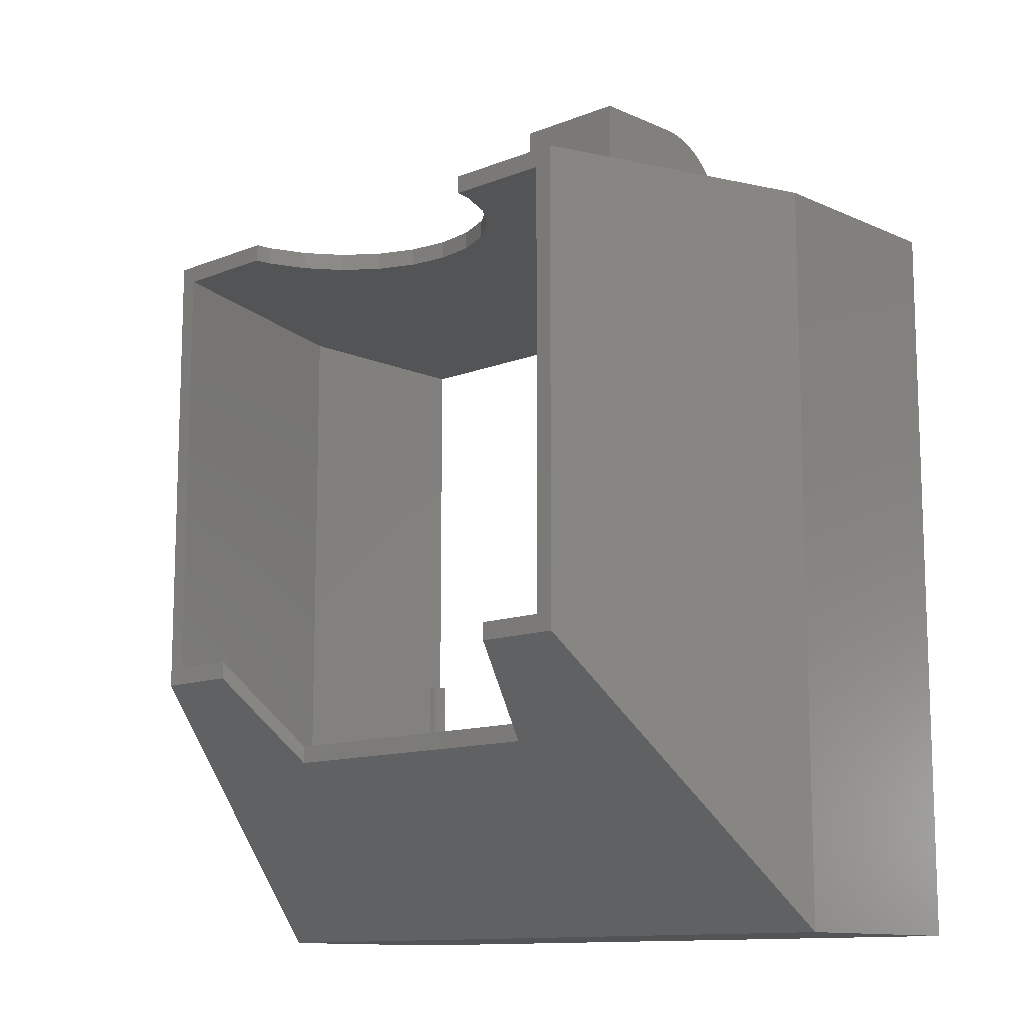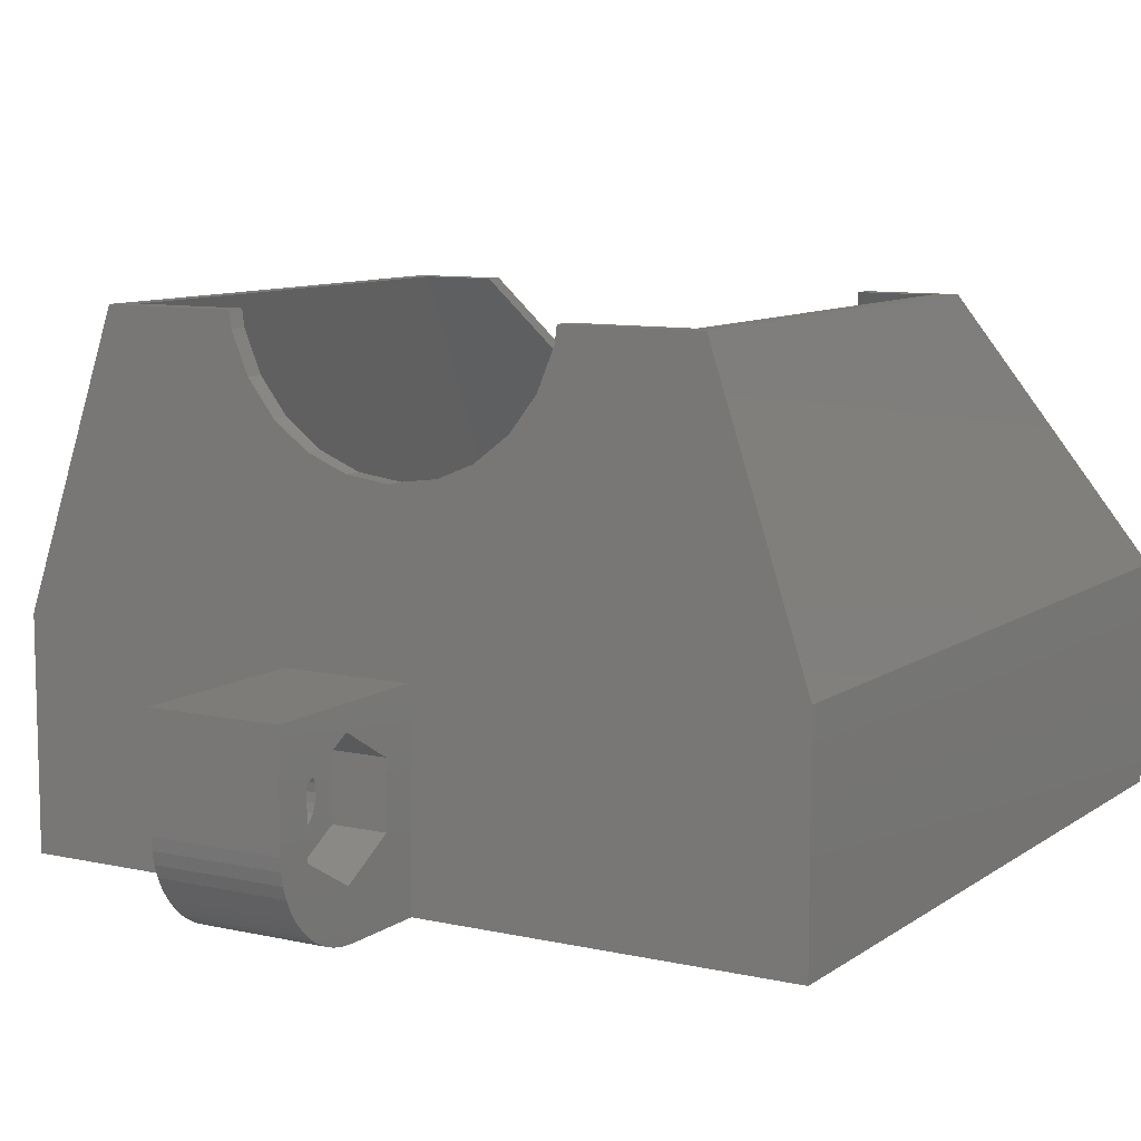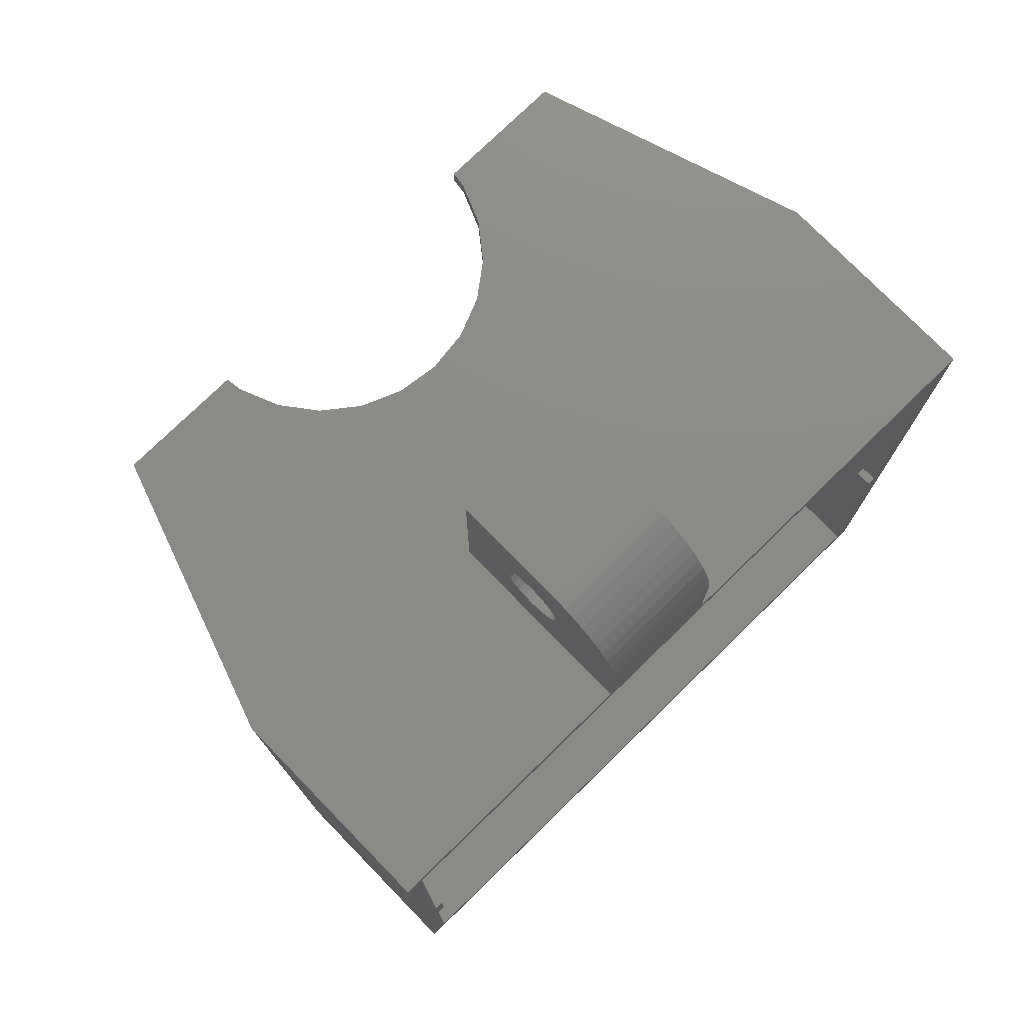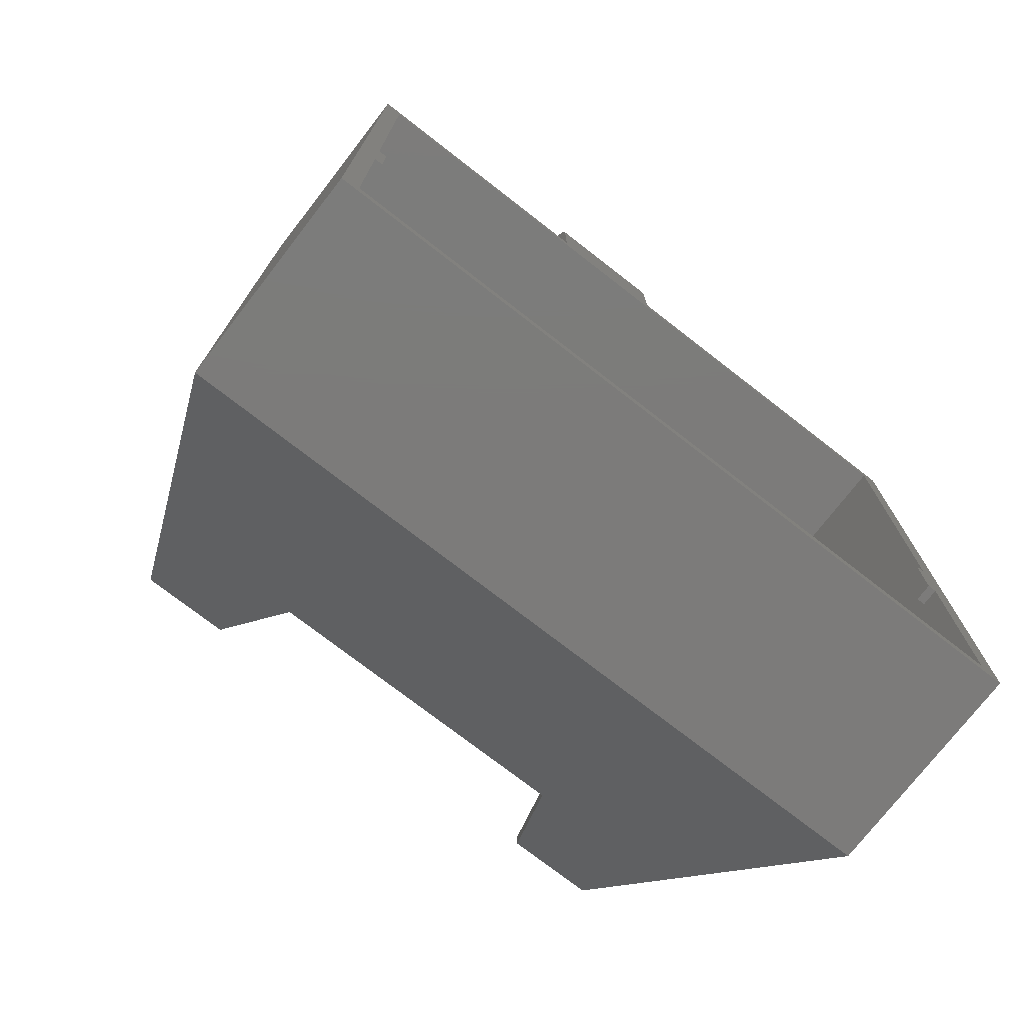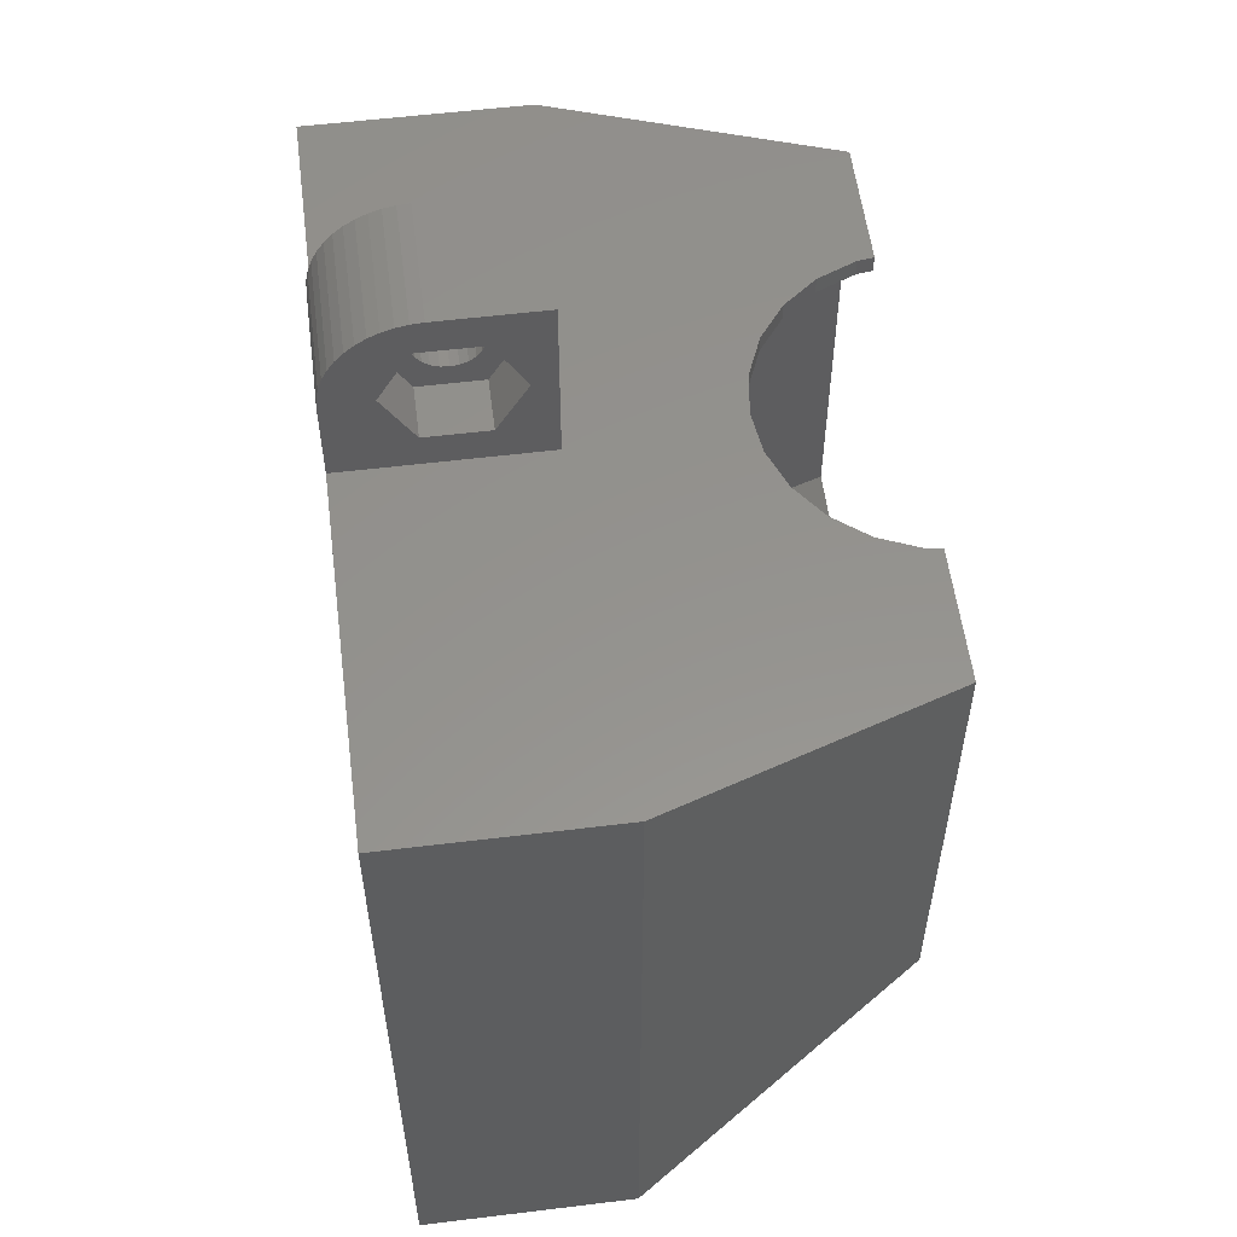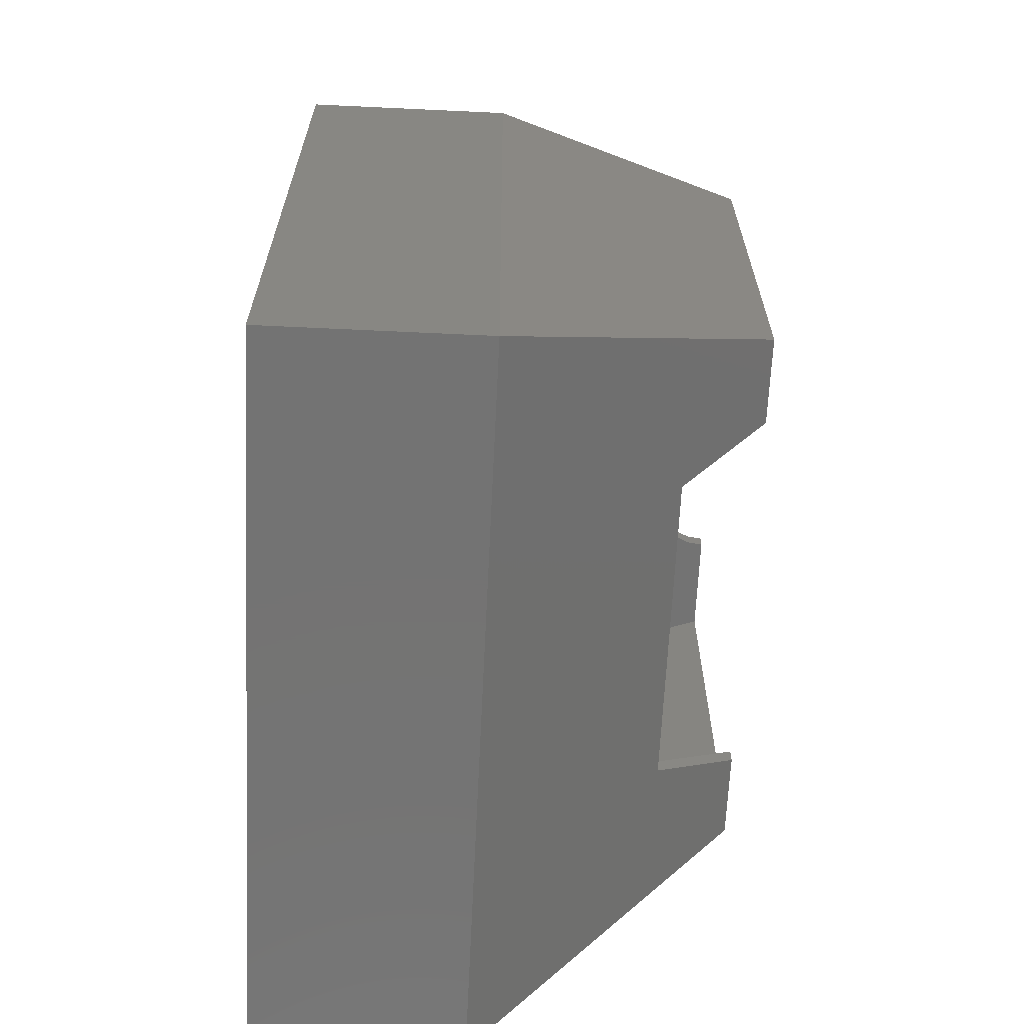
<metadata>
{"format":"stl","ext":"stl","renderer":"f3d","projection":"perspective","resolution":1024,"background":"white","views":[{"elev":-12.0,"azim":43.4,"up":"+Y"},{"elev":9.4,"azim":-149.6,"up":"+Z"},{"elev":76.4,"azim":135.7,"up":"+Y"},{"elev":-74.9,"azim":142.2,"up":"+Y"},{"elev":56.2,"azim":-97.3,"up":"+Y"},{"elev":-65.5,"azim":-92.7,"up":"+Y"}]}
</metadata>
<code>
# stl→obj: 166 verts, 336 faces
v 193.4 9.346 12.2
v 153 9.346 -9.668e-06
v 153 9.346 12.2
v 193.4 9.346 -9.665e-06
v 153 49.75 -9.668e-06
v 158.1 49.75 27.6
v 153 49.75 12.2
v 193.4 49.75 -9.665e-06
v 166.9 49.75 22.68
v 165.4 49.75 24.54
v 164.5 49.75 26.71
v 164.4 49.75 27.6
v 168.7 49.75 21.25
v 170.9 49.75 20.35
v 173.2 49.75 20.04
v 175.6 49.75 20.35
v 177.7 49.75 21.25
v 179.6 49.75 22.68
v 181 49.75 24.54
v 181.9 49.75 26.71
v 182 49.75 27.6
v 188.1 49.75 27.6
v 193.4 49.75 12.2
v 182 50.75 27.6
v 181.9 50.75 26.71
v 181 50.75 24.54
v 179.6 50.75 22.68
v 177.7 50.75 21.25
v 175.6 50.75 20.35
v 173.2 50.75 20.04
v 170.9 50.75 20.35
v 168.7 50.75 21.25
v 166.9 50.75 22.68
v 165.4 50.75 24.54
v 164.5 50.75 26.71
v 164.4 50.75 27.6
v 172.2 50.75 11
v 179.2 50.75 11
v 179.2 50.75 -9.667e-06
v 194.4 50.75 -9.665e-06
v 189.1 50.75 27.6
v 194.4 50.75 12.2
v 157.1 50.75 27.6
v 152 50.75 -9.668e-06
v 152 50.75 12.2
v 172.2 50.75 -9.667e-06
v 172.2 60.78 11
v 179.2 60.78 11
v 175.2 57.02 4.927
v 179.2 56.65 4.641
v 179.2 57.02 4.927
v 175.2 56.65 4.641
v 179.2 57.3 5.3
v 175.2 57.3 5.3
v 179.2 57.48 5.734
v 175.2 57.48 5.734
v 179.2 57.55 6.2
v 175.2 57.55 6.2
v 175.2 57.48 6.666
v 179.2 57.48 6.666
v 175.2 57.3 7.1
v 179.2 57.3 7.1
v 175.2 57.02 7.473
v 179.2 57.02 7.473
v 179.2 56.65 7.759
v 175.2 56.65 7.759
v 179.2 56.21 7.939
v 175.2 56.21 7.939
v 179.2 55.75 8
v 175.2 55.75 8
v 179.2 55.28 7.939
v 175.2 55.28 7.939
v 179.2 54.85 7.759
v 175.2 54.85 7.759
v 179.2 54.47 7.473
v 175.2 54.47 7.473
v 175.2 54.19 7.1
v 179.2 54.19 7.1
v 175.2 54.01 6.666
v 179.2 54.01 6.666
v 175.2 53.95 6.2
v 179.2 53.95 6.2
v 179.2 54.01 5.734
v 175.2 54.01 5.734
v 179.2 54.19 5.3
v 175.2 54.19 5.3
v 179.2 54.47 4.927
v 175.2 54.47 4.927
v 175.2 54.85 4.641
v 179.2 54.85 4.641
v 175.2 55.28 4.461
v 179.2 55.28 4.461
v 175.2 55.75 4.4
v 179.2 55.75 4.4
v 175.2 56.21 4.461
v 179.2 56.21 4.461
v 175.2 52.71 4.45
v 175.2 55.75 2.7
v 175.2 52.71 7.95
v 175.2 55.75 9.7
v 175.2 58.78 4.45
v 175.2 58.78 7.95
v 172.2 58.78 7.95
v 172.2 55.75 9.7
v 172.2 58.78 4.45
v 172.2 55.75 2.7
v 172.2 52.71 4.45
v 172.2 52.71 7.95
v 179.2 60.73 4.521
v 179.2 60.6 3.854
v 179.2 60.78 5.2
v 179.2 55.58 -9.667e-06
v 179.2 56.26 0.04448
v 179.2 56.92 0.1772
v 179.2 57.57 0.3958
v 179.2 58.18 0.6967
v 179.2 58.74 1.075
v 179.2 59.25 1.523
v 179.2 59.7 2.034
v 179.2 60.08 2.6
v 179.2 60.38 3.21
v 172.2 60.78 5.2
v 172.2 56.26 0.04448
v 172.2 55.58 -9.667e-06
v 172.2 56.92 0.1772
v 172.2 57.57 0.3958
v 172.2 58.18 0.6967
v 172.2 58.74 1.075
v 172.2 59.25 1.523
v 172.2 59.7 2.034
v 172.2 60.08 2.6
v 172.2 60.38 3.21
v 172.2 60.6 3.854
v 172.2 60.73 4.521
v 188.1 24.75 27.6
v 158.1 24.75 27.6
v 152 8.346 -9.668e-06
v 152 8.346 12.2
v 194.4 8.346 12.2
v 194.4 8.346 -9.665e-06
v 157.1 23.75 27.6
v 189.1 23.75 27.6
v 184.1 24.75 27.6
v 184.1 23.75 27.6
v 153.5 22.55 -9.668e-06
v 153 26.55 -9.668e-06
v 153.5 26.55 -9.668e-06
v 153 22.55 -9.668e-06
v 193.4 26.55 -9.666e-06
v 193.4 22.55 -9.666e-06
v 192.9 26.55 -9.666e-06
v 192.9 22.55 -9.666e-06
v 153 26.55 1
v 153 22.55 1
v 153.5 26.55 1
v 153.5 22.55 1
v 193.4 22.55 1
v 193.4 26.55 1
v 192.9 26.55 1
v 192.9 22.55 1
v 182.1 18.83 22.68
v 182.1 19.83 22.68
v 162.1 24.75 27.6
v 164.1 18.83 22.68
v 164.1 19.83 22.68
v 162.1 23.75 27.6
f 1 2 3
f 2 1 4
f 5 6 7
f 6 5 8
f 6 8 9
f 6 9 10
f 6 10 11
f 6 11 12
f 9 8 13
f 13 8 14
f 14 8 15
f 15 8 16
f 16 8 17
f 17 8 18
f 18 8 19
f 19 8 20
f 20 8 21
f 21 8 22
f 22 8 23
f 20 24 25
f 24 20 21
f 19 25 26
f 25 19 20
f 18 26 27
f 26 18 19
f 28 18 27
f 18 28 17
f 29 17 28
f 17 29 16
f 30 16 29
f 16 30 15
f 31 15 30
f 15 31 14
f 32 14 31
f 14 32 13
f 33 13 32
f 13 33 9
f 34 9 33
f 9 34 10
f 35 10 34
f 10 35 11
f 36 11 35
f 11 36 12
f 30 37 31
f 37 30 38
f 38 30 29
f 38 29 28
f 38 28 27
f 38 27 39
f 39 27 40
f 40 27 26
f 40 26 25
f 40 25 24
f 40 24 41
f 40 41 42
f 43 44 45
f 44 43 46
f 46 43 35
f 35 43 36
f 46 35 34
f 46 34 33
f 46 33 32
f 46 32 31
f 46 31 37
f 47 38 48
f 38 47 37
f 49 50 51
f 50 49 52
f 49 53 54
f 53 49 51
f 54 55 56
f 55 54 53
f 56 57 58
f 57 56 55
f 57 59 58
f 59 57 60
f 60 61 59
f 61 60 62
f 62 63 61
f 63 62 64
f 65 63 64
f 63 65 66
f 67 66 65
f 66 67 68
f 69 68 67
f 68 69 70
f 71 70 69
f 70 71 72
f 73 72 71
f 72 73 74
f 75 74 73
f 74 75 76
f 75 77 76
f 77 75 78
f 78 79 77
f 79 78 80
f 80 81 79
f 81 80 82
f 81 83 84
f 83 81 82
f 84 85 86
f 85 84 83
f 86 87 88
f 87 86 85
f 89 87 90
f 87 89 88
f 91 90 92
f 90 91 89
f 93 92 94
f 92 93 91
f 95 94 96
f 94 95 93
f 52 96 50
f 96 52 95
f 97 93 98
f 93 97 91
f 91 97 89
f 89 97 88
f 88 97 86
f 86 97 99
f 86 99 84
f 84 99 81
f 81 99 79
f 79 99 77
f 77 99 76
f 76 99 74
f 74 99 72
f 72 99 70
f 70 99 100
f 93 101 98
f 101 93 95
f 101 95 52
f 101 52 49
f 101 49 54
f 101 54 102
f 102 54 56
f 102 56 58
f 102 58 59
f 102 59 61
f 102 61 63
f 102 63 66
f 102 66 68
f 102 68 70
f 102 70 100
f 100 103 102
f 103 100 104
f 101 103 105
f 103 101 102
f 105 98 101
f 98 105 106
f 106 97 98
f 97 106 107
f 99 107 108
f 107 99 97
f 99 104 100
f 104 99 108
f 109 94 110
f 94 109 96
f 96 109 50
f 50 109 111
f 50 111 51
f 51 111 53
f 53 111 48
f 53 48 55
f 55 48 57
f 57 48 60
f 60 48 62
f 62 48 64
f 64 48 65
f 65 48 67
f 67 48 69
f 112 38 39
f 38 112 113
f 38 113 114
f 38 114 85
f 85 114 115
f 85 115 87
f 87 115 116
f 87 116 117
f 87 117 90
f 90 117 118
f 90 118 119
f 90 119 92
f 92 119 120
f 92 120 121
f 92 121 94
f 94 121 110
f 38 85 83
f 38 83 82
f 38 82 80
f 38 80 78
f 38 78 75
f 38 75 73
f 38 73 71
f 38 71 69
f 38 69 48
f 48 122 47
f 122 48 111
f 46 123 124
f 123 46 107
f 107 46 37
f 123 107 125
f 125 107 126
f 126 107 127
f 127 107 106
f 127 106 128
f 128 106 129
f 129 106 130
f 130 106 131
f 107 37 108
f 108 37 104
f 104 37 47
f 106 132 131
f 132 106 105
f 132 105 133
f 133 105 134
f 134 105 103
f 134 103 122
f 122 103 47
f 47 103 104
f 112 123 113
f 123 112 124
f 113 125 114
f 125 113 123
f 114 126 115
f 126 114 125
f 115 127 116
f 127 115 126
f 116 128 117
f 128 116 127
f 117 129 118
f 129 117 128
f 119 129 130
f 129 119 118
f 120 130 131
f 130 120 119
f 121 131 132
f 131 121 120
f 110 132 133
f 132 110 121
f 109 133 134
f 133 109 110
f 111 134 122
f 134 111 109
f 1 22 23
f 22 1 135
f 6 3 7
f 3 6 136
f 137 45 44
f 45 137 138
f 40 139 140
f 139 40 42
f 141 45 138
f 45 141 43
f 42 142 139
f 142 42 41
f 21 41 24
f 41 21 22
f 41 22 142
f 142 22 135
f 142 135 143
f 142 143 144
f 137 139 138
f 139 137 140
f 145 146 147
f 146 145 148
f 39 124 112
f 124 39 46
f 46 39 40
f 46 40 44
f 44 40 8
f 8 40 140
f 8 140 149
f 149 140 150
f 149 150 151
f 150 140 4
f 4 140 2
f 44 5 137
f 5 44 8
f 137 5 146
f 137 146 148
f 137 148 2
f 137 2 140
f 152 151 150
f 7 146 5
f 146 7 153
f 153 7 154
f 148 3 2
f 3 148 154
f 3 154 7
f 155 145 147
f 145 155 156
f 153 147 146
f 147 153 155
f 154 155 153
f 155 154 156
f 148 156 154
f 156 148 145
f 4 157 150
f 157 4 1
f 157 1 23
f 158 8 149
f 8 158 23
f 23 158 157
f 152 159 151
f 159 152 160
f 150 160 152
f 160 150 157
f 159 157 158
f 157 159 160
f 158 151 159
f 151 158 149
f 161 143 162
f 143 161 144
f 163 164 165
f 164 163 166
f 43 12 36
f 12 43 6
f 6 43 141
f 6 141 136
f 136 141 163
f 163 141 166
f 138 164 141
f 164 138 139
f 141 164 166
f 164 139 161
f 161 139 144
f 144 139 142
f 3 165 1
f 165 3 136
f 165 136 163
f 1 165 162
f 1 162 143
f 1 143 135
f 165 161 162
f 161 165 164

</code>
